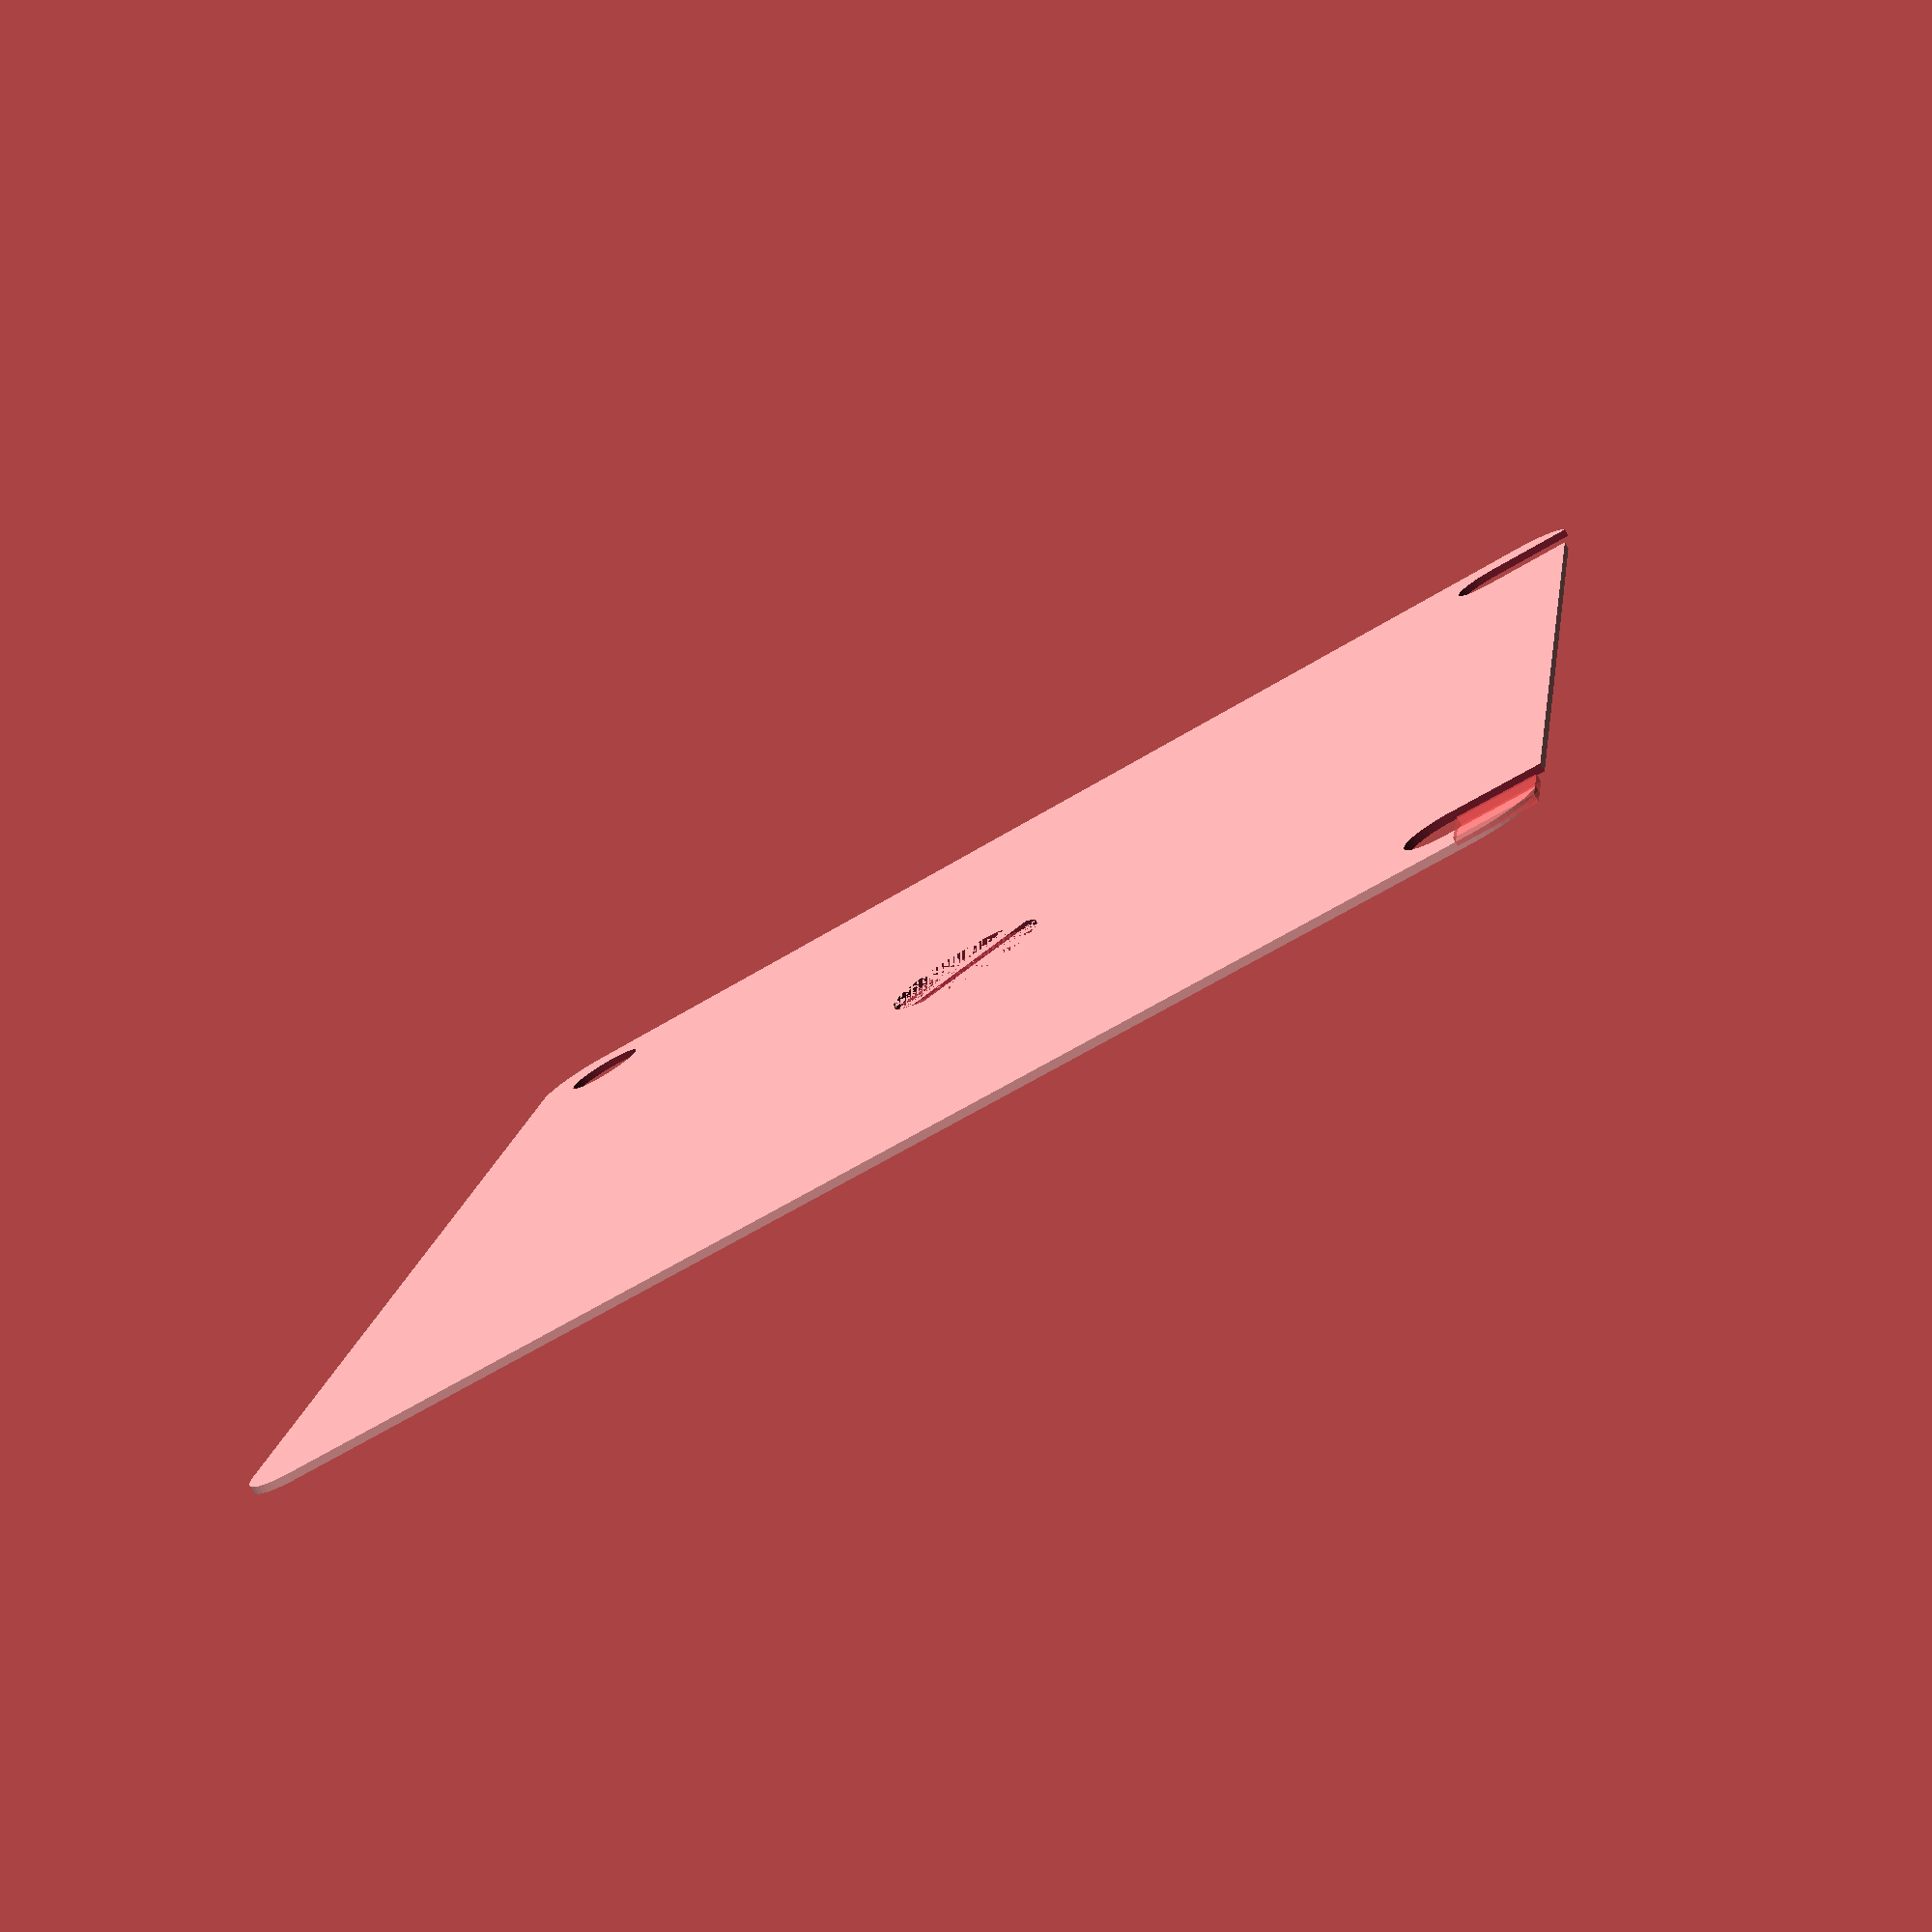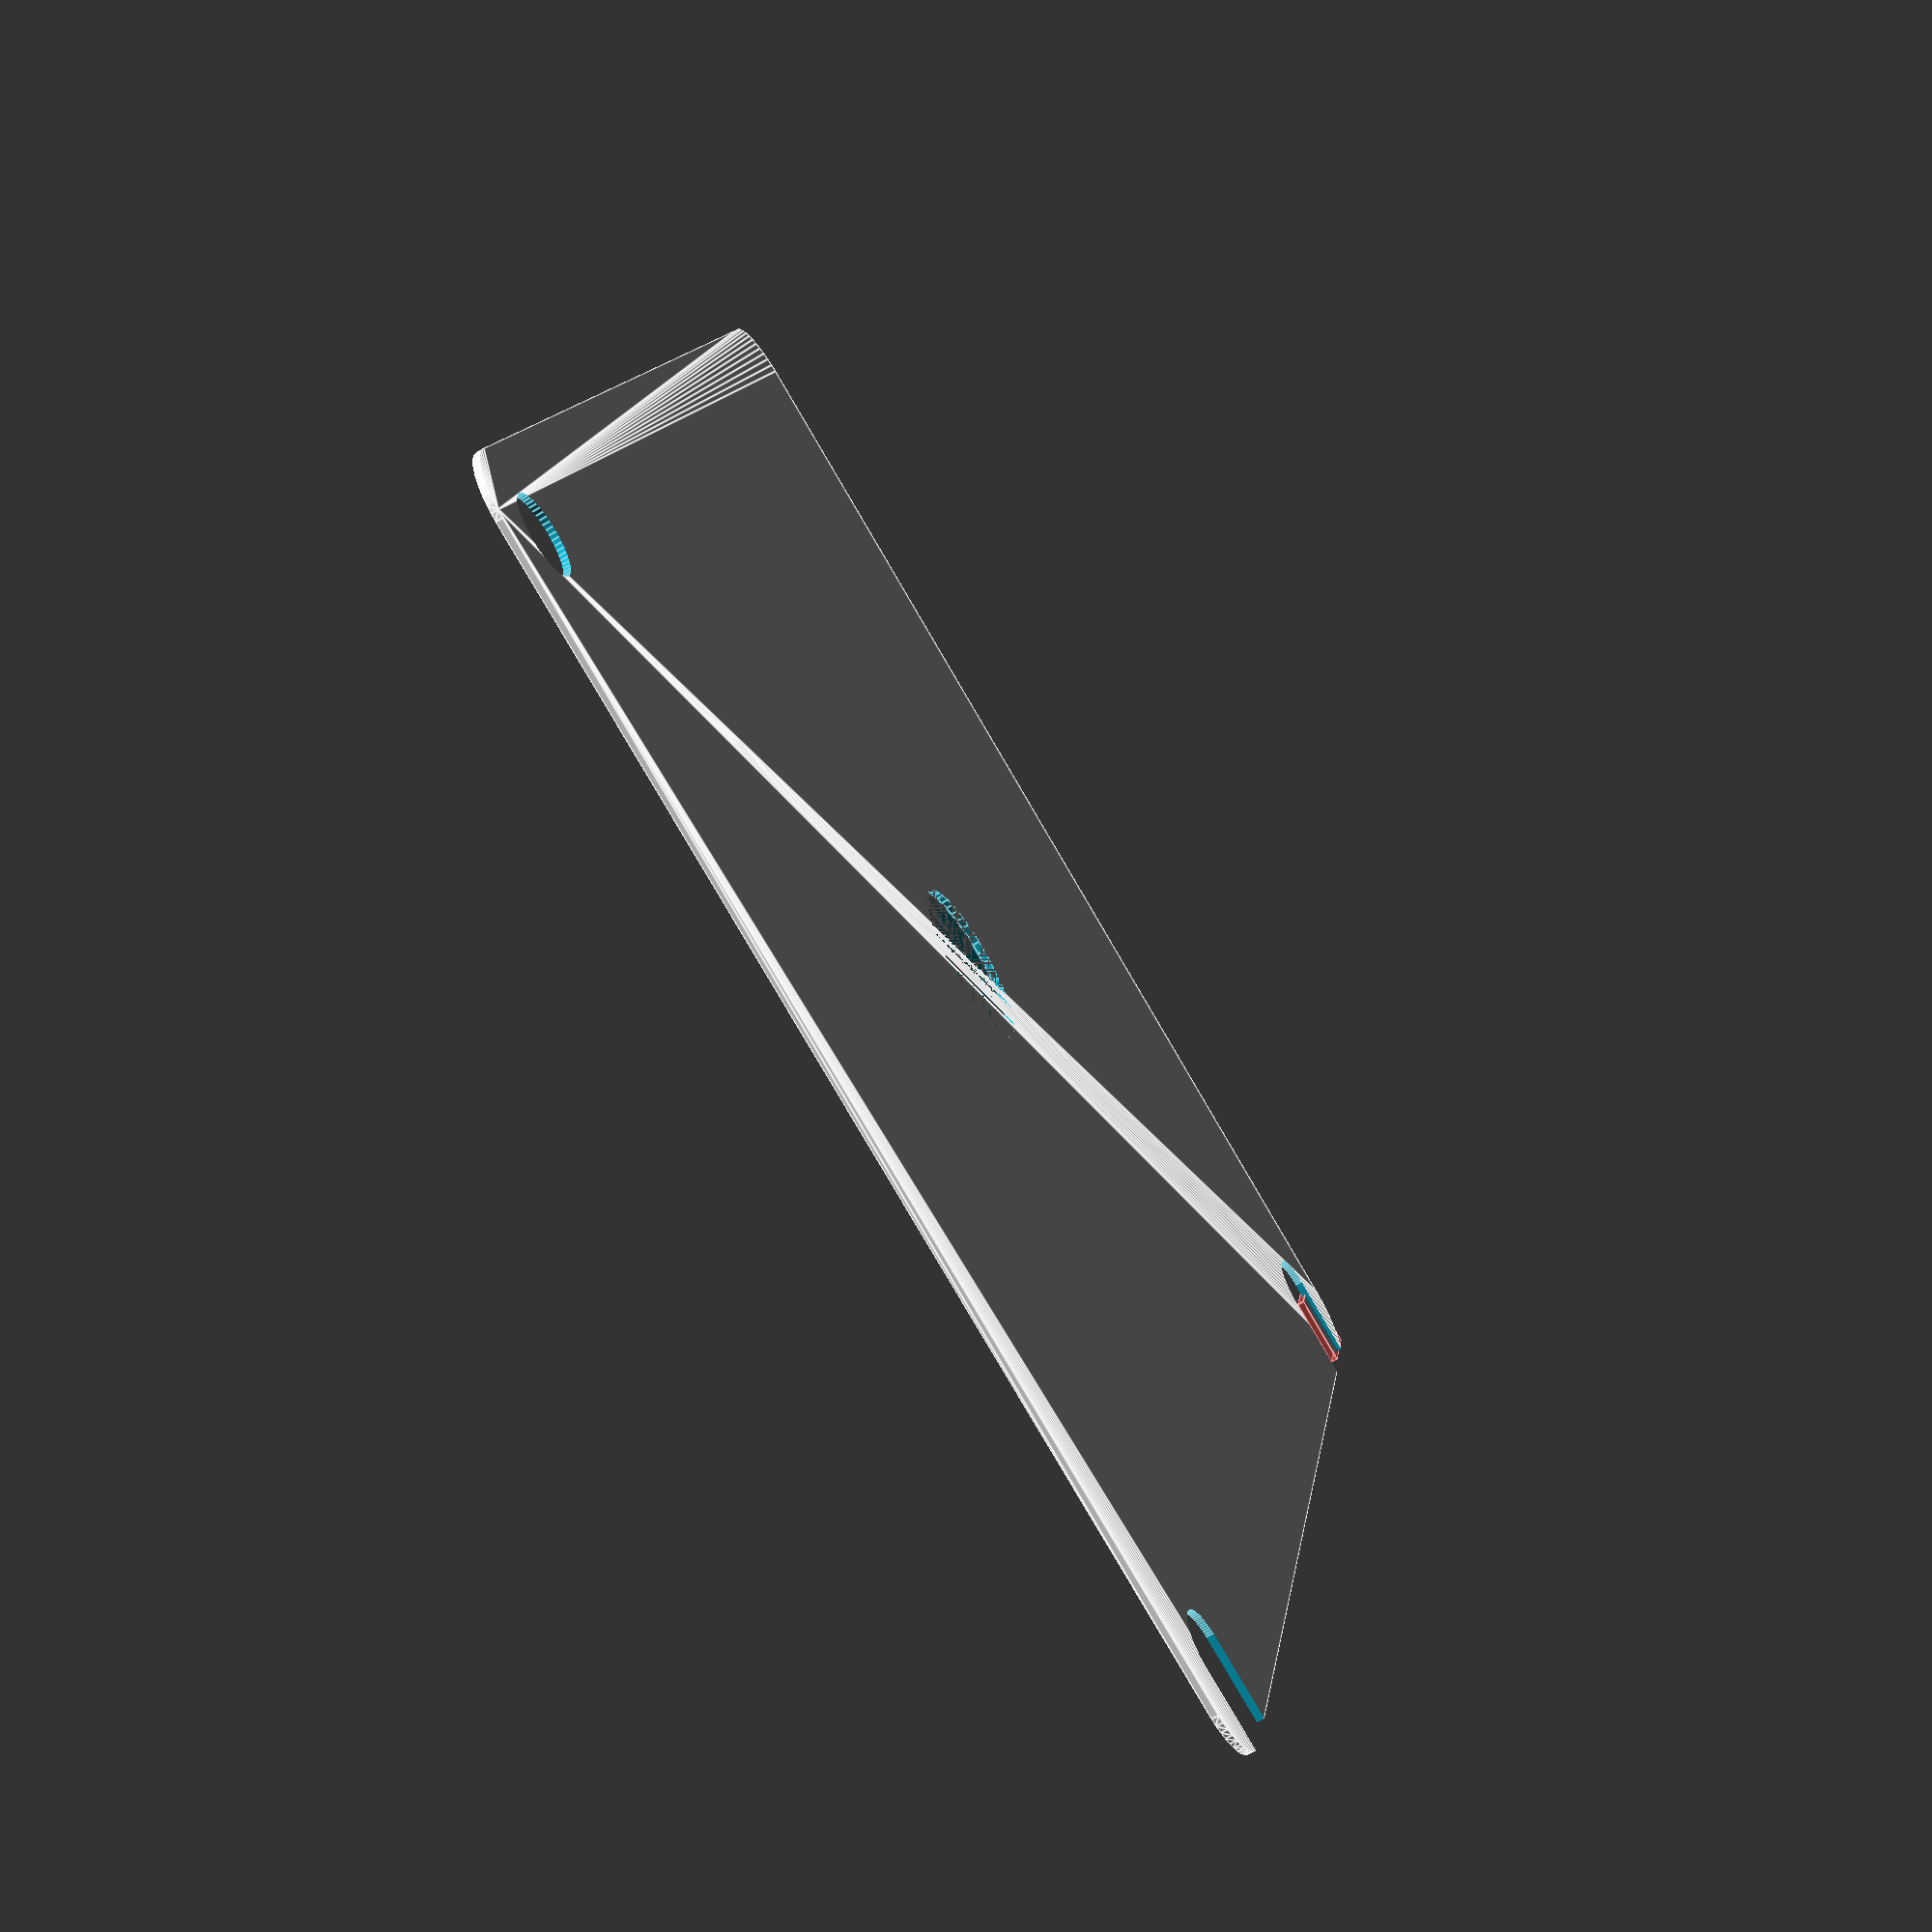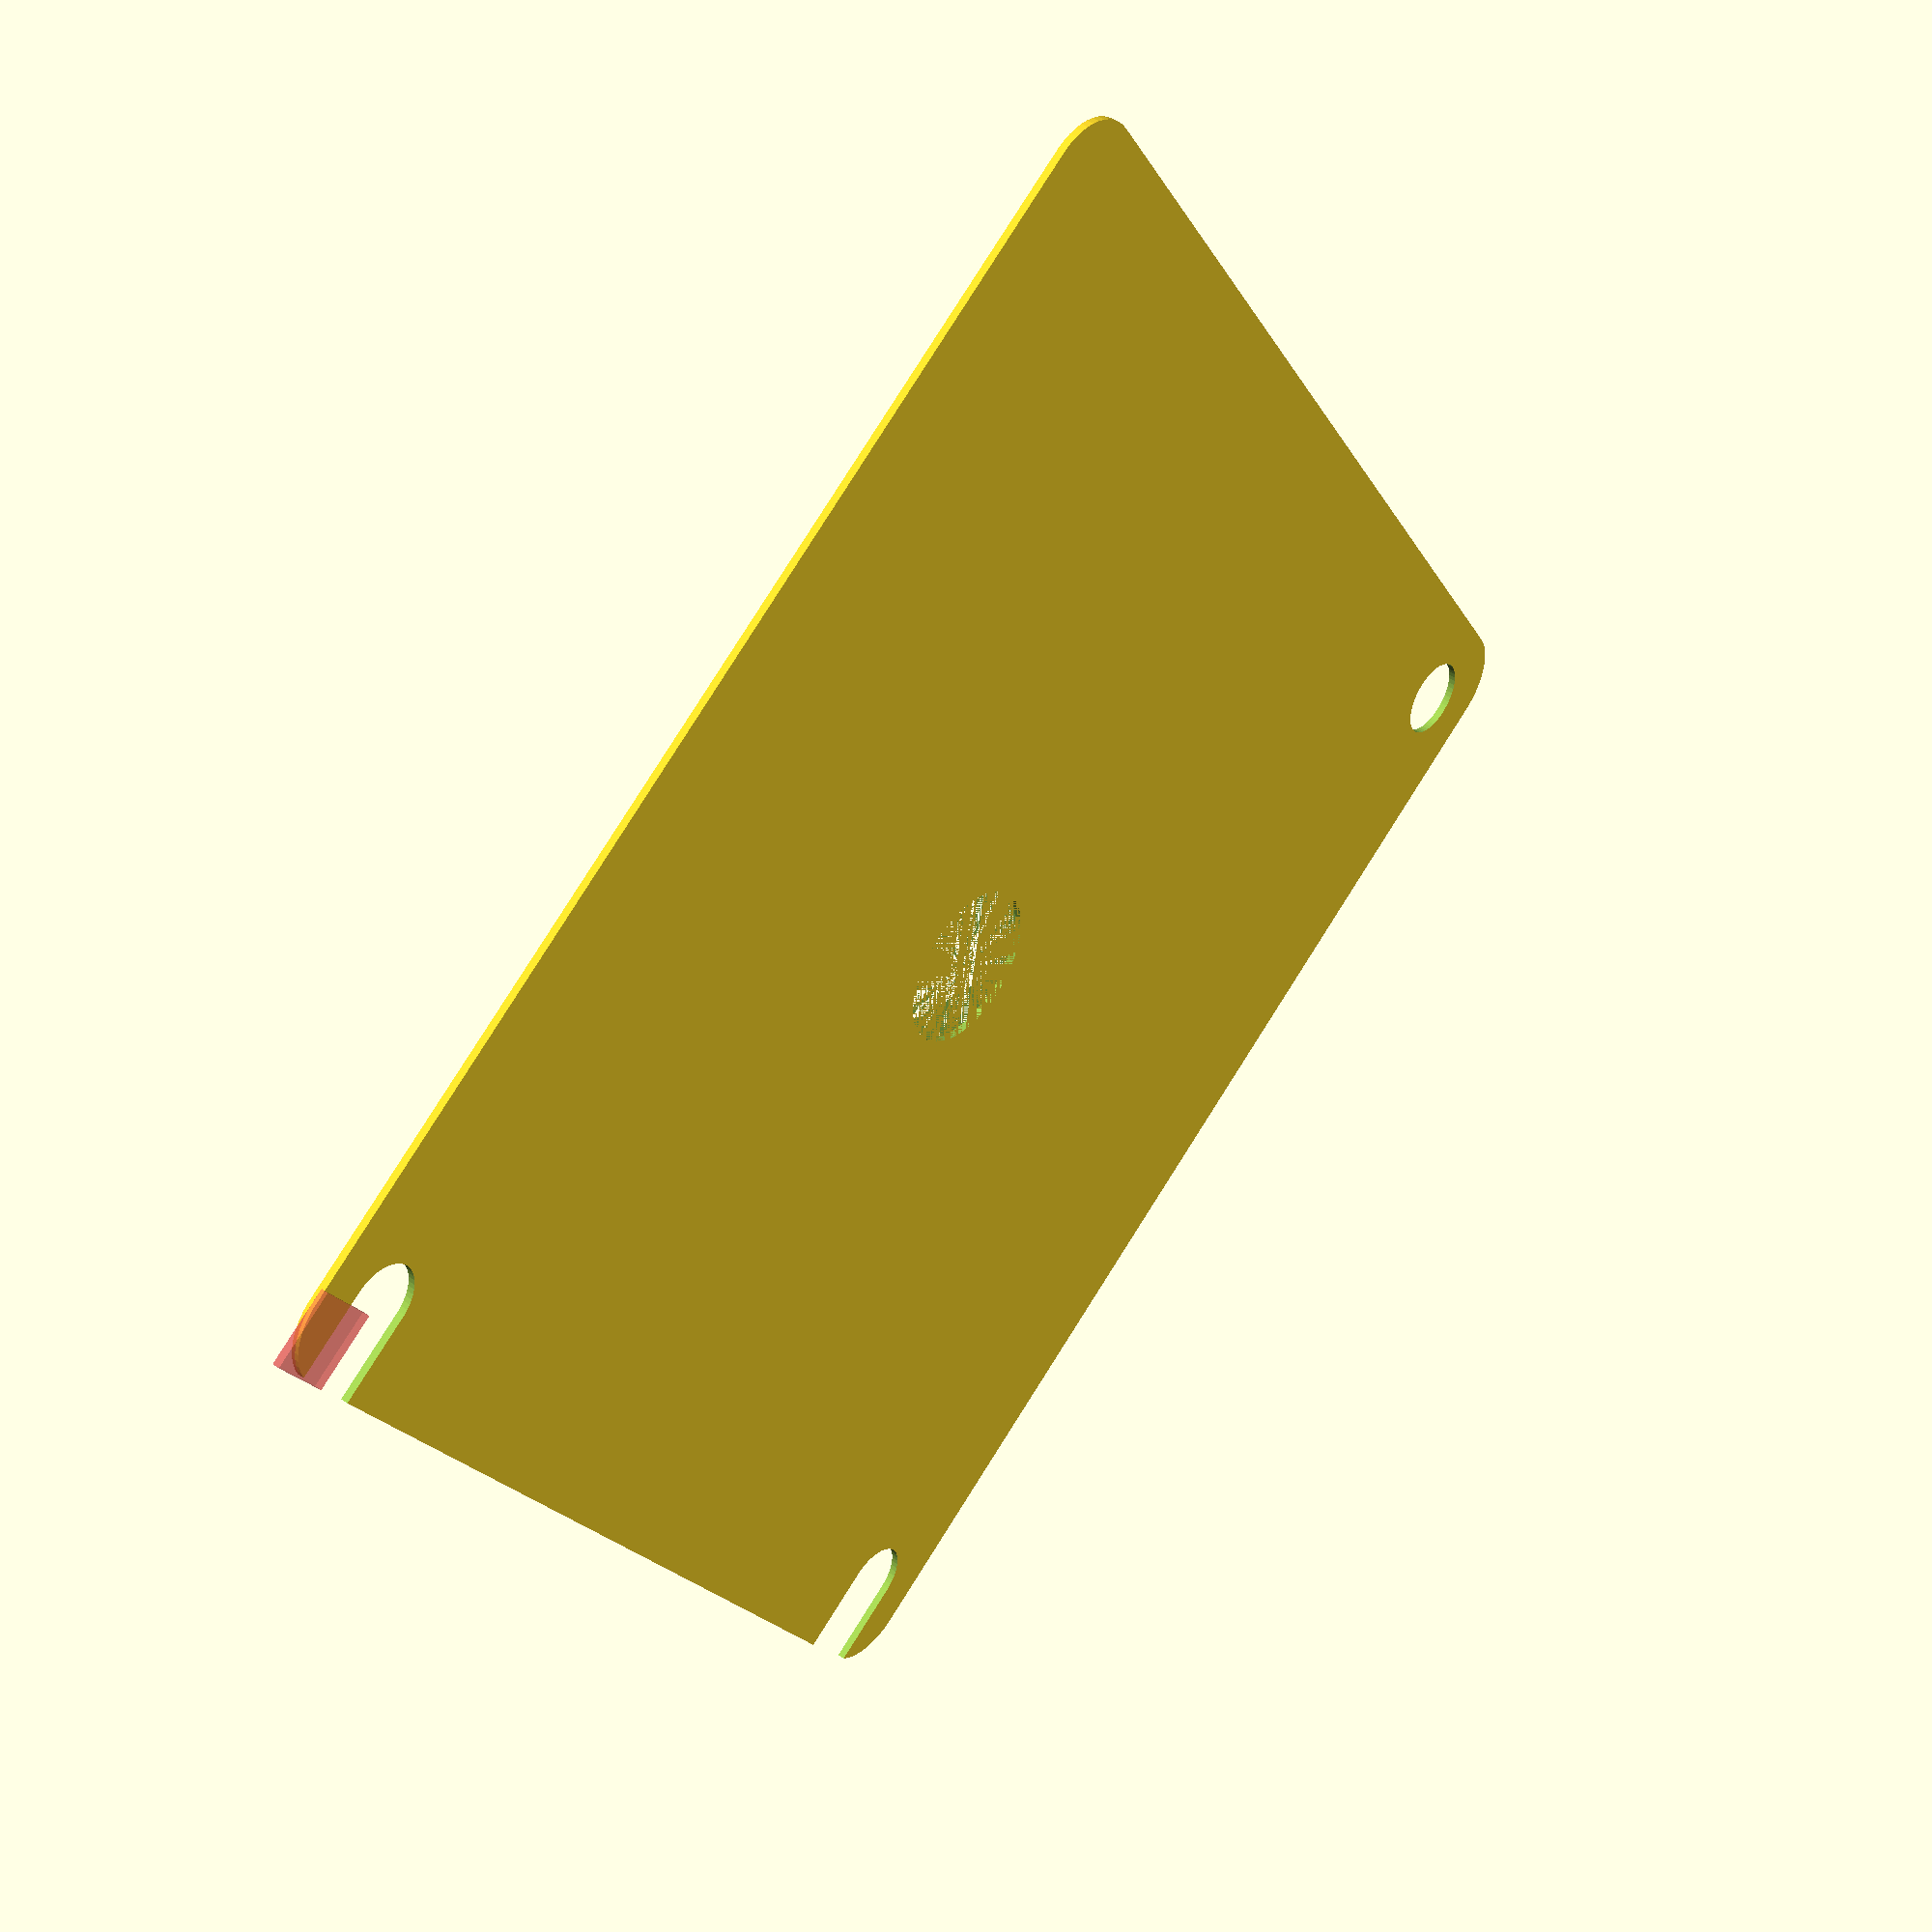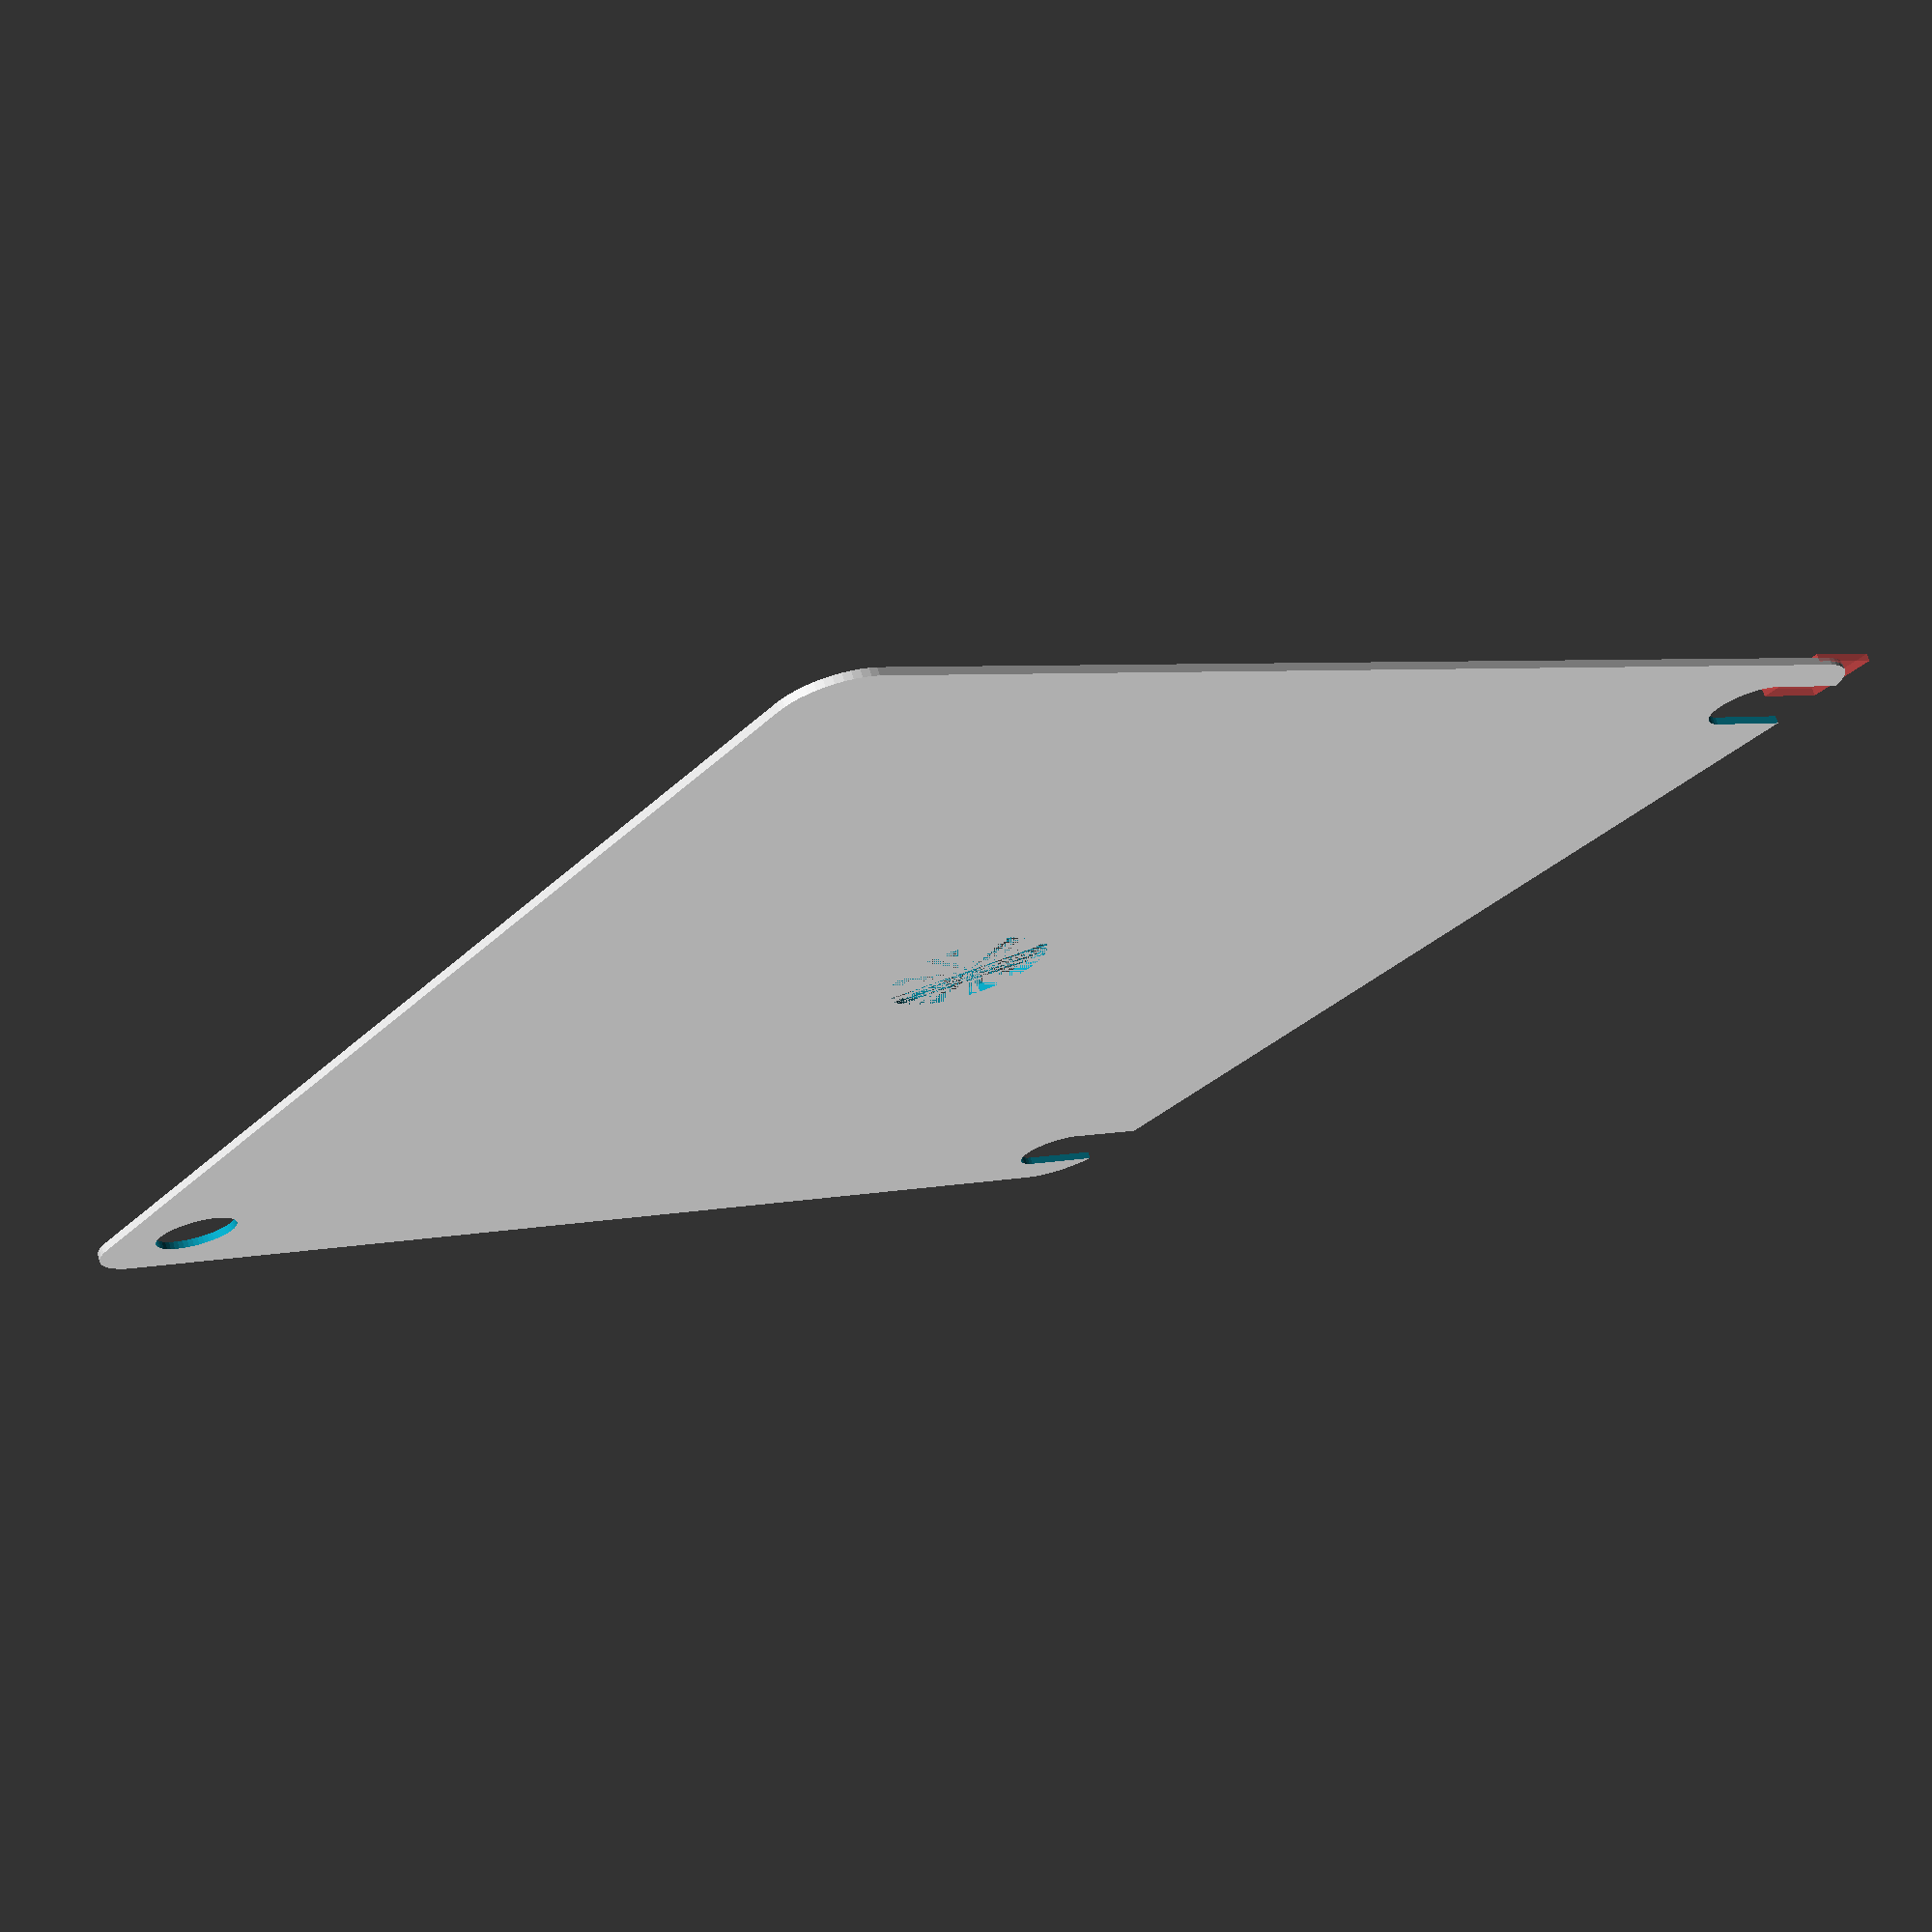
<openscad>
$fn = 50;


difference() {
	union() {
		translate(v = [0, 0, 0]) {
			rotate(a = [0, 0, 0]) {
				hull() {
					translate(v = [-47.0000000000, 47.0000000000, 0]) {
						rotate(a = [0, 0, 0]) {
							translate(v = [0, 0, 0]) {
								rotate(a = [0, 0, 0]) {
									cylinder(h = 0.6000000000, r = 5);
								}
							}
						}
					}
					translate(v = [47.0000000000, 47.0000000000, 0]) {
						rotate(a = [0, 0, 0]) {
							translate(v = [0, 0, 0]) {
								rotate(a = [0, 0, 0]) {
									cylinder(h = 0.6000000000, r = 5);
								}
							}
						}
					}
					translate(v = [-47.0000000000, -47.0000000000, 0]) {
						rotate(a = [0, 0, 0]) {
							translate(v = [0, 0, 0]) {
								rotate(a = [0, 0, 0]) {
									cylinder(h = 0.6000000000, r = 5);
								}
							}
						}
					}
					translate(v = [47.0000000000, -47.0000000000, 0]) {
						rotate(a = [0, 0, 0]) {
							translate(v = [0, 0, 0]) {
								rotate(a = [0, 0, 0]) {
									cylinder(h = 0.6000000000, r = 5);
								}
							}
						}
					}
				}
			}
		}
		#translate(v = [-52.0000000000, 46.0000000000, 0.3000000000]) {
			rotate(a = [0, 0, 0]) {
				cube(size = [6, 6, 0.6000000000]);
			}
		}
	}
	union() {
		translate(v = [-52.5000000000, -45.0000000000, -125]) {
			rotate(a = [0, 0, 0]) {
				hull() {
					translate(v = [7.5000000000, 0, 0]) {
						rotate(a = [0, 0, 0]) {
							translate(v = [0, 0, 0]) {
								rotate(a = [0, 0, 0]) {
									cylinder(h = 250, r = 3.2500000000);
								}
							}
						}
					}
					translate(v = [-7.5000000000, 0, 0]) {
						rotate(a = [0, 0, 0]) {
							translate(v = [0, 0, 0]) {
								rotate(a = [0, 0, 0]) {
									cylinder(h = 250, r = 3.2500000000);
								}
							}
						}
					}
				}
			}
		}
		translate(v = [-52.5000000000, 45.0000000000, -125]) {
			rotate(a = [0, 0, 0]) {
				hull() {
					translate(v = [7.5000000000, 0, 0]) {
						rotate(a = [0, 0, 0]) {
							translate(v = [0, 0, 0]) {
								rotate(a = [0, 0, 0]) {
									cylinder(h = 250, r = 3.2500000000);
								}
							}
						}
					}
					translate(v = [-7.5000000000, 0, 0]) {
						rotate(a = [0, 0, 0]) {
							translate(v = [0, 0, 0]) {
								rotate(a = [0, 0, 0]) {
									cylinder(h = 250, r = 3.2500000000);
								}
							}
						}
					}
				}
			}
		}
		translate(v = [45.0000000000, -45.0000000000, -125.0000000000]) {
			rotate(a = [0, 0, 0]) {
				cylinder(h = 250, r = 3.2500000000);
			}
		}
		translate(v = [0, 0, 0.0000000000]) {
			rotate(a = [0, 0, 0]) {
				cylinder(h = 0.6000000000, r = 6.5000000000);
			}
		}
	}
}
</openscad>
<views>
elev=79.5 azim=189.2 roll=30.7 proj=p view=solid
elev=64.8 azim=345.0 roll=121.6 proj=p view=edges
elev=137.2 azim=146.3 roll=229.8 proj=p view=solid
elev=107.1 azim=142.5 roll=17.4 proj=p view=wireframe
</views>
